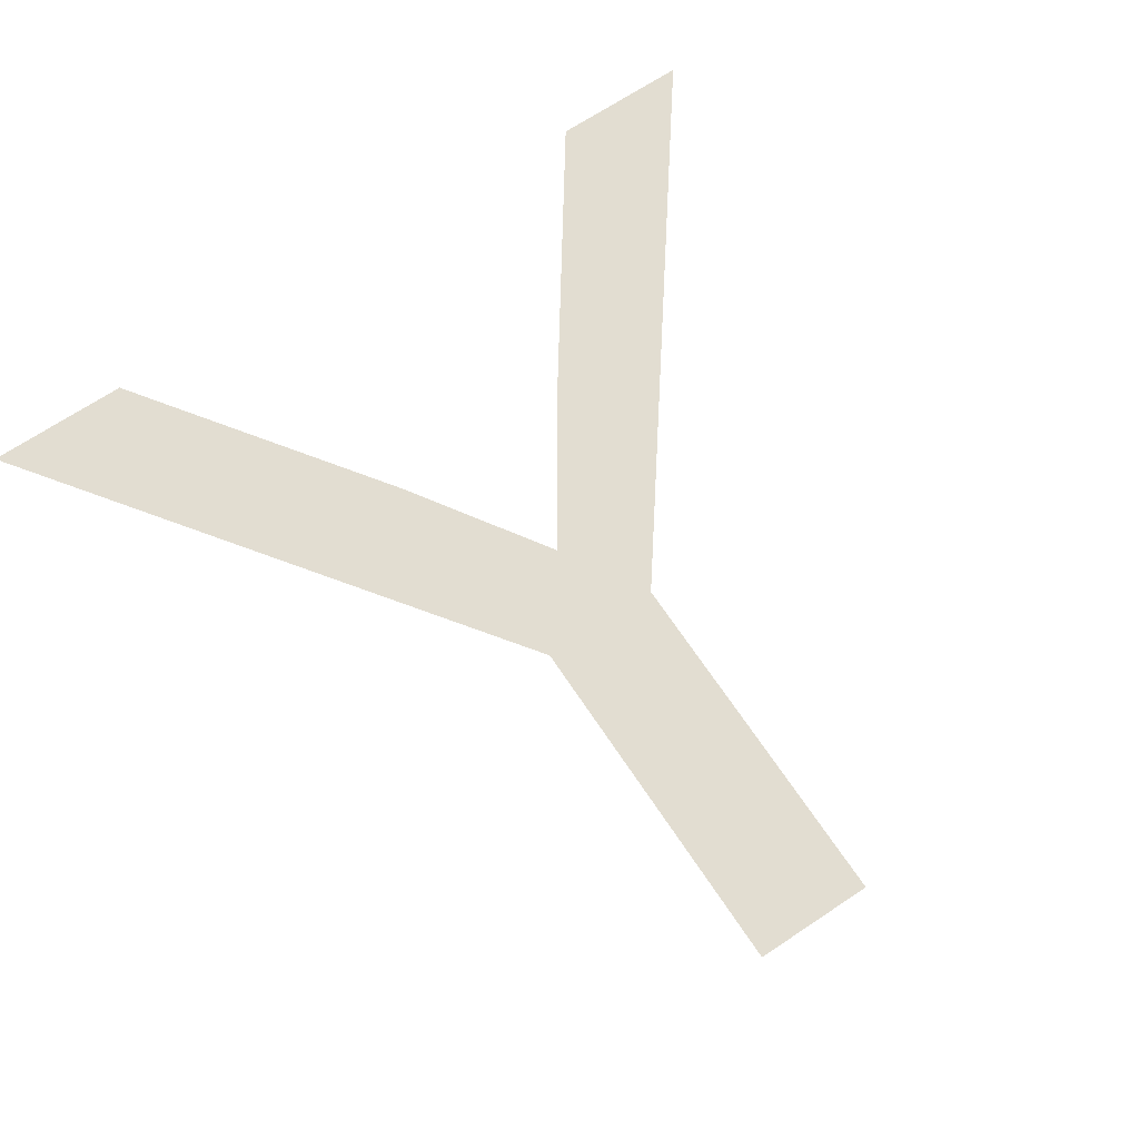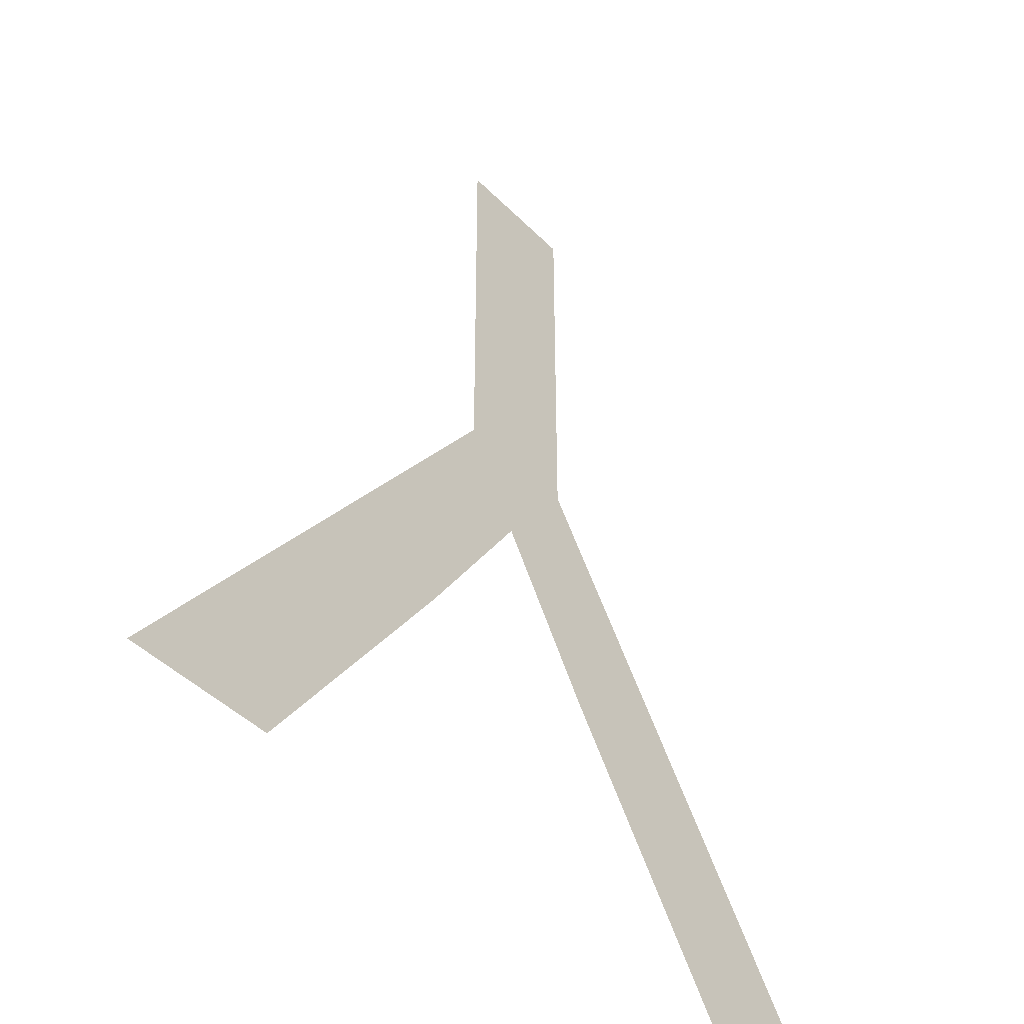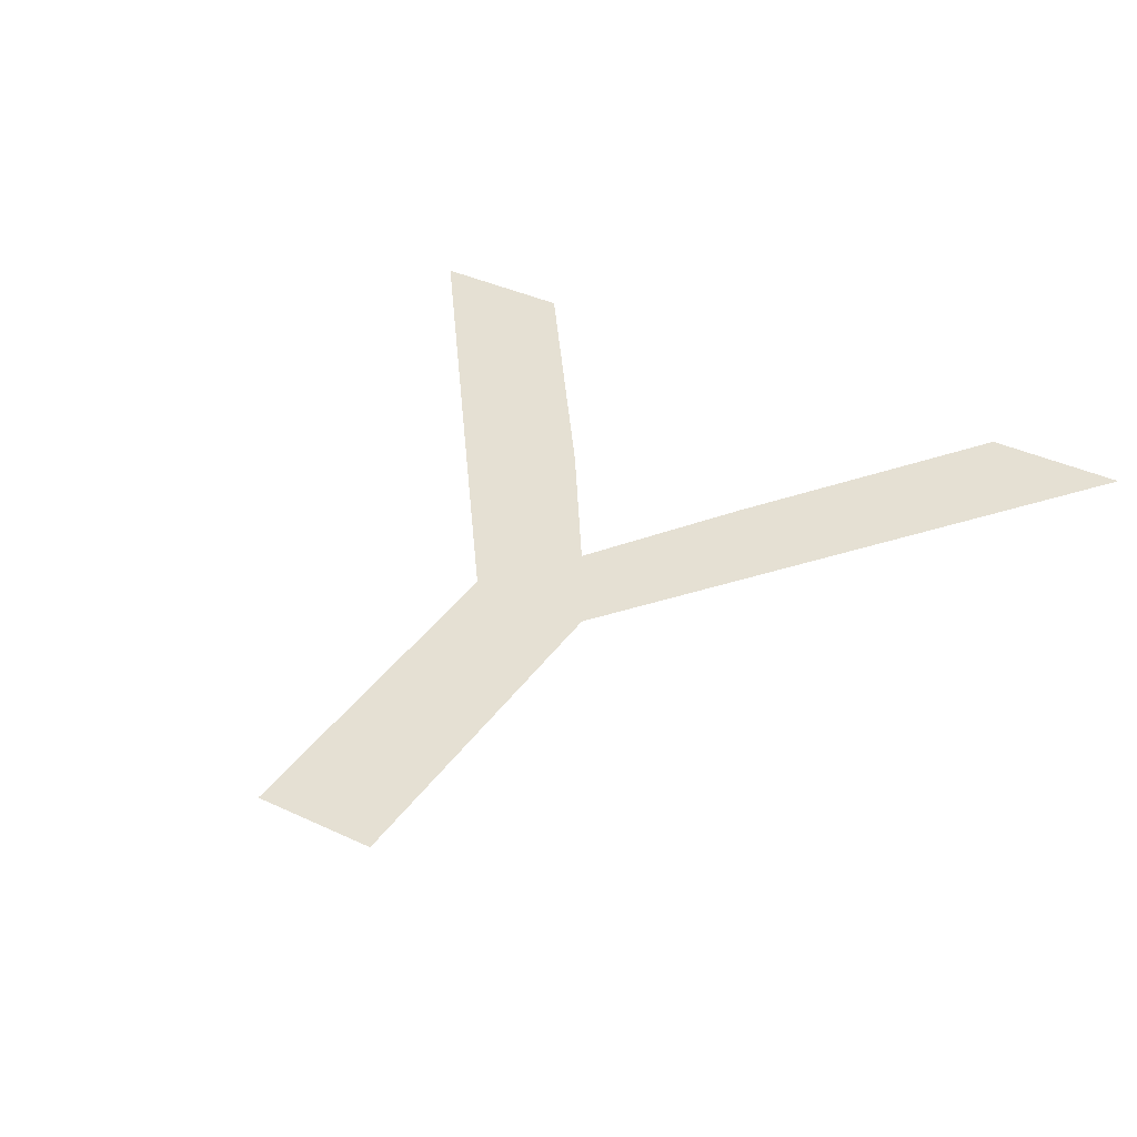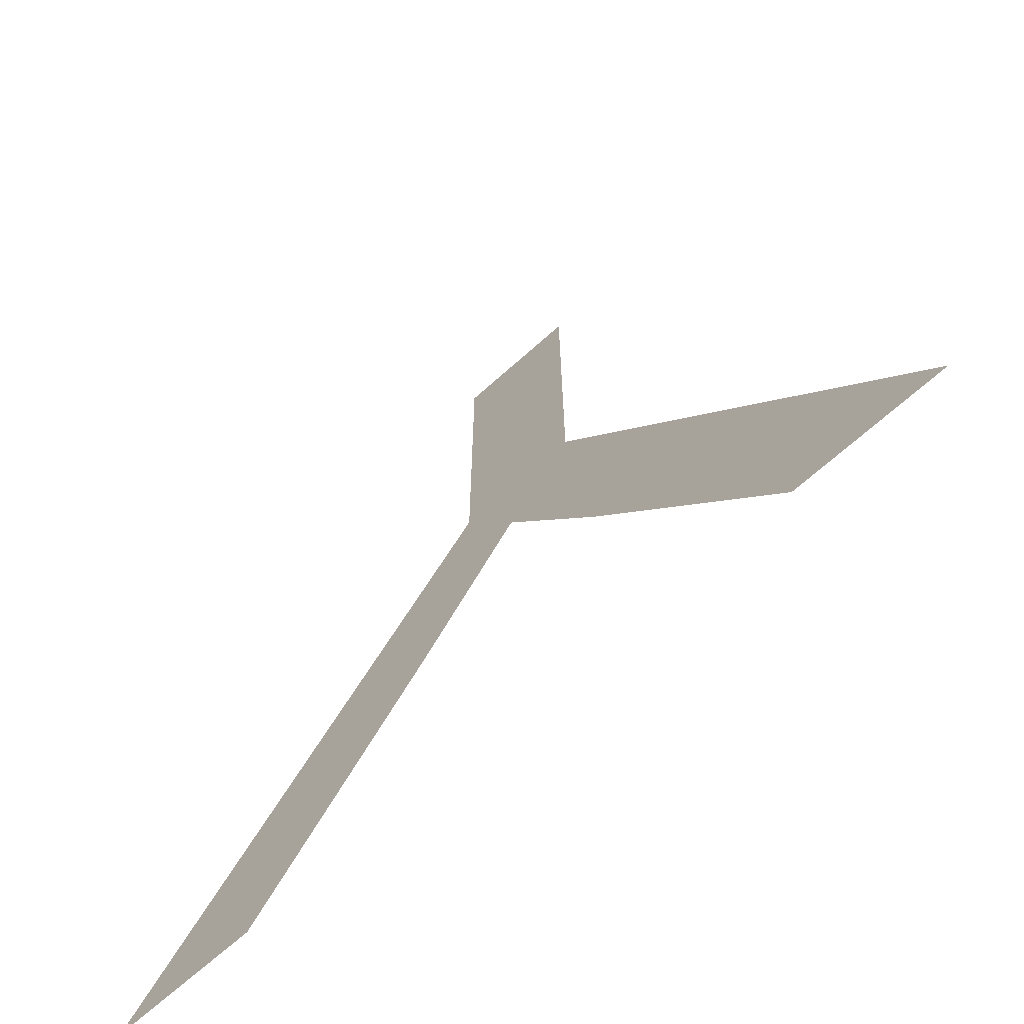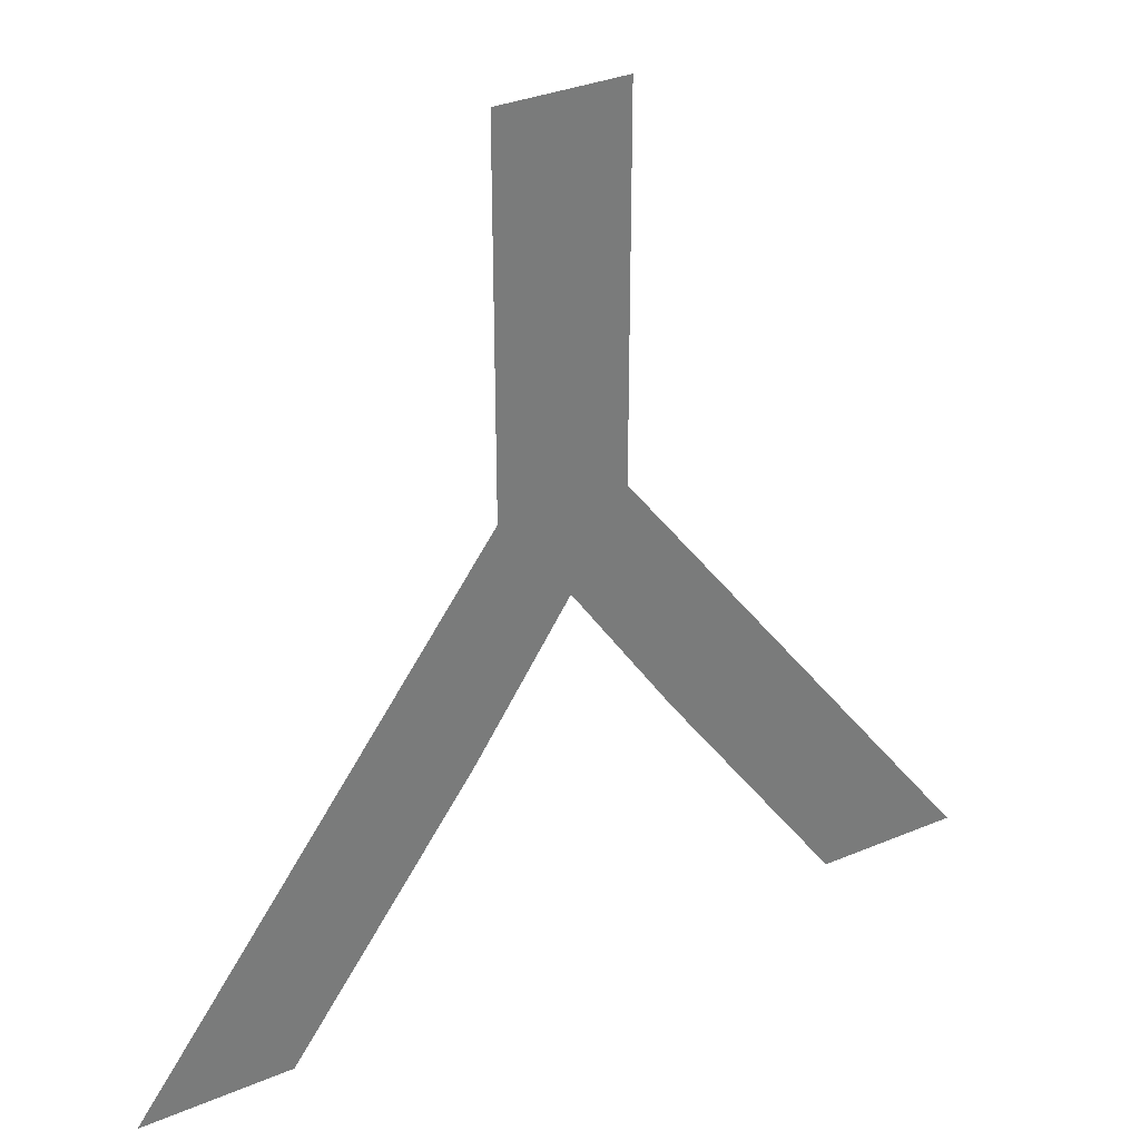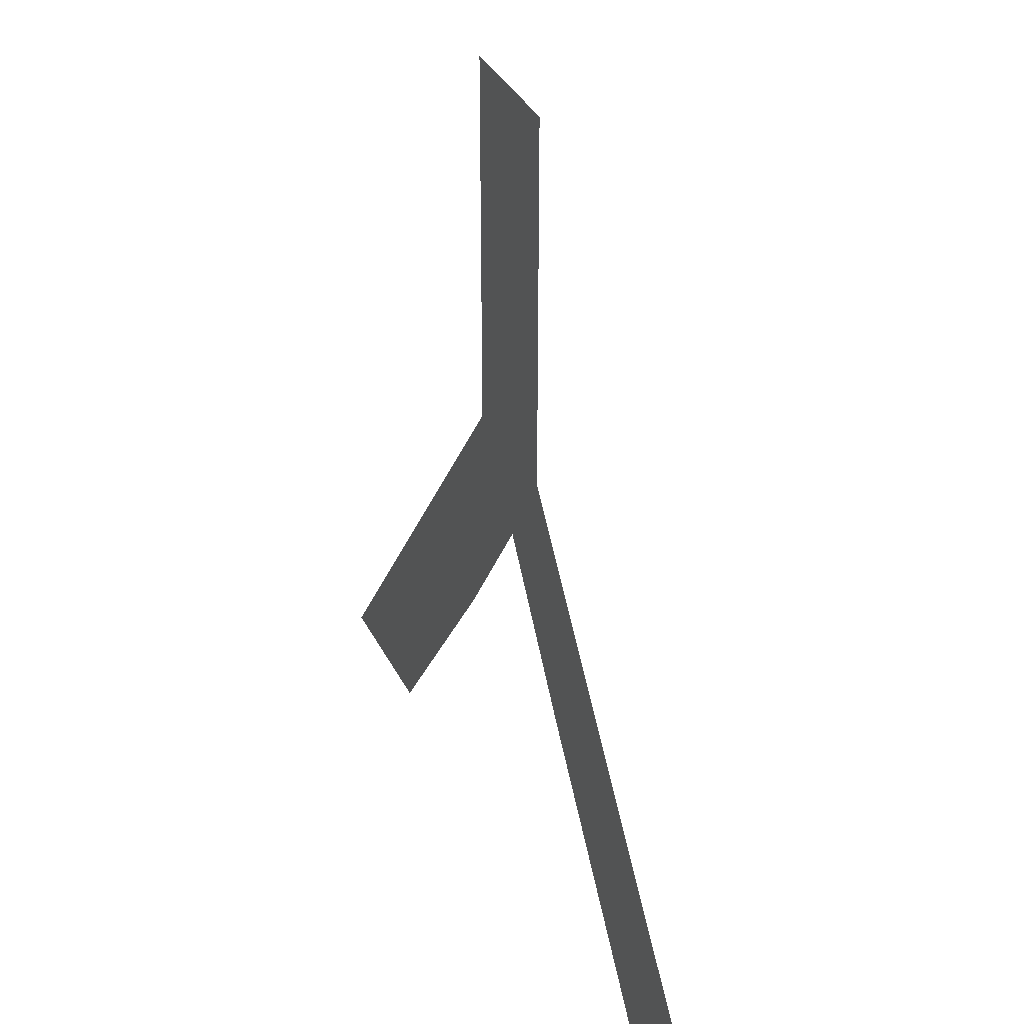
<metadata>
{"format":"obj","ext":"obj","renderer":"f3d","projection":"perspective","resolution":1024,"background":"white","views":[{"elev":68.5,"azim":-33.7,"up":"+Y"},{"elev":-43.4,"azim":130.3,"up":"+Z"},{"elev":38.0,"azim":30.9,"up":"+Y"},{"elev":-68.5,"azim":-138.1,"up":"+Z"},{"elev":33.5,"azim":-29.9,"up":"+Z"},{"elev":35.9,"azim":66.0,"up":"+Z"}]}
</metadata>
<code>
o #ID343
v 0.02165 0.7853 0.4141
v 0.02142 0.7853 0.4153
v 0.02117 0.7853 0.4148
v 0.02314 0.7853 0.4129
v 0.02248 0.7853 0.4129
v 0.01988 0.7853 0.4129
v 0.02085 0.7853 0.4153
v 0.01919 0.7853 0.4129
v 0.02073 0.7853 0.4142
v 0.02085 0.7853 0.4169
v 0.02142 0.7853 0.4169
v 0.02142 0.7853 0.4153
v 0.02117 0.7853 0.4148
v 0.02142 0.7853 0.4169
v 0.02085 0.7853 0.4169
v 0.02085 0.7853 0.4153
v 0.02073 0.7853 0.4142
v 0.01988 0.7853 0.4129
v 0.01919 0.7853 0.4129
v 0.02248 0.7853 0.4129
v 0.02165 0.7853 0.4141
v 0.02314 0.7853 0.4129
f 1 2 3
f 2 1 4
f 4 1 5
f 6 7 8
f 7 6 9
f 7 9 3
f 7 3 10
f 10 3 11
f 11 3 2
f 12 13 14
f 14 13 15
f 15 13 16
f 13 17 16
f 17 18 16
f 19 16 18
f 20 21 22
f 22 21 12
f 13 12 21

</code>
